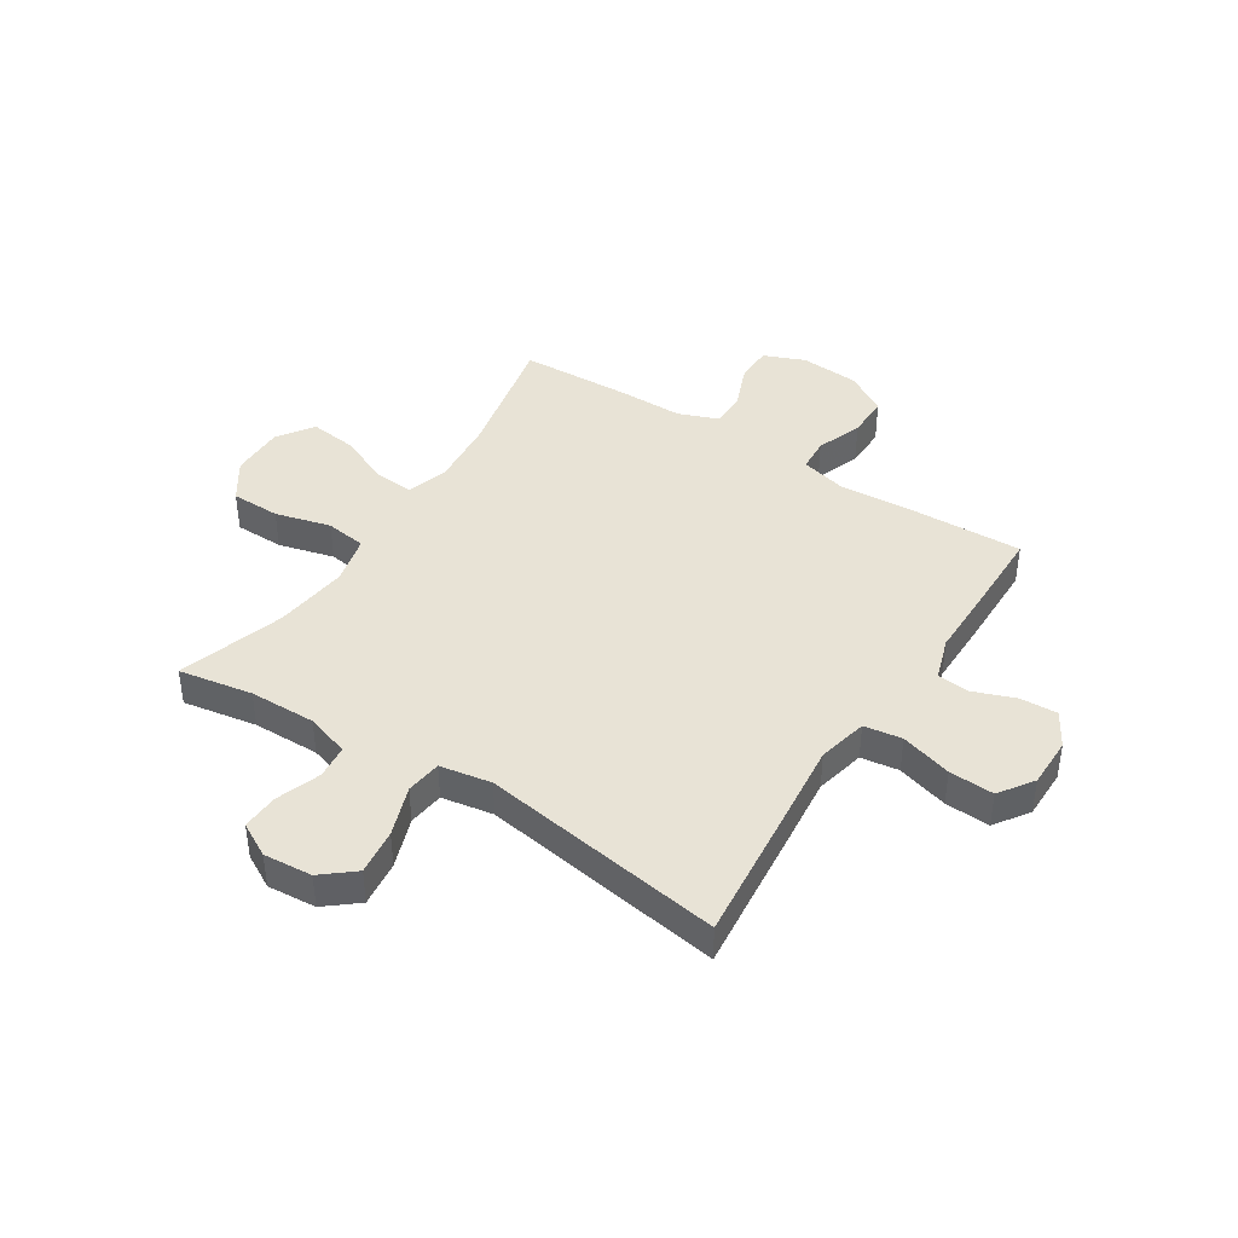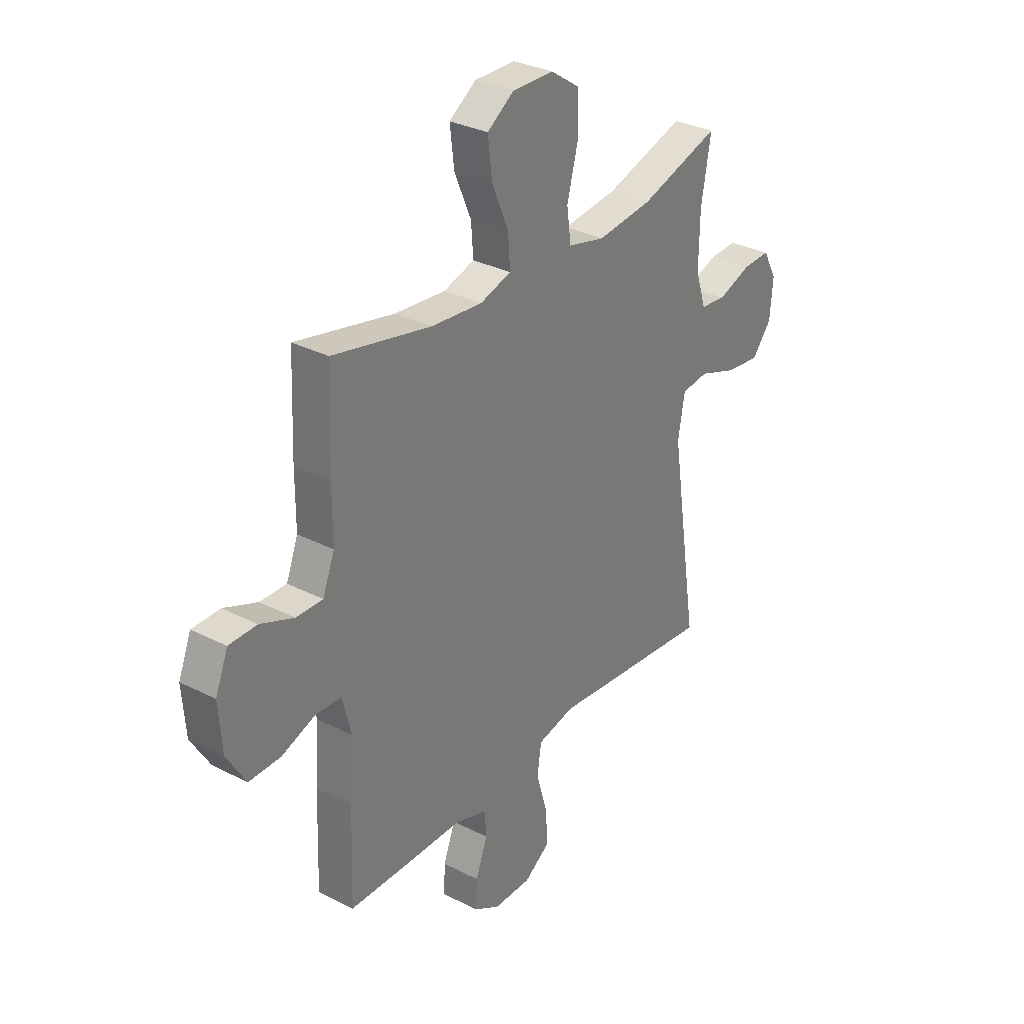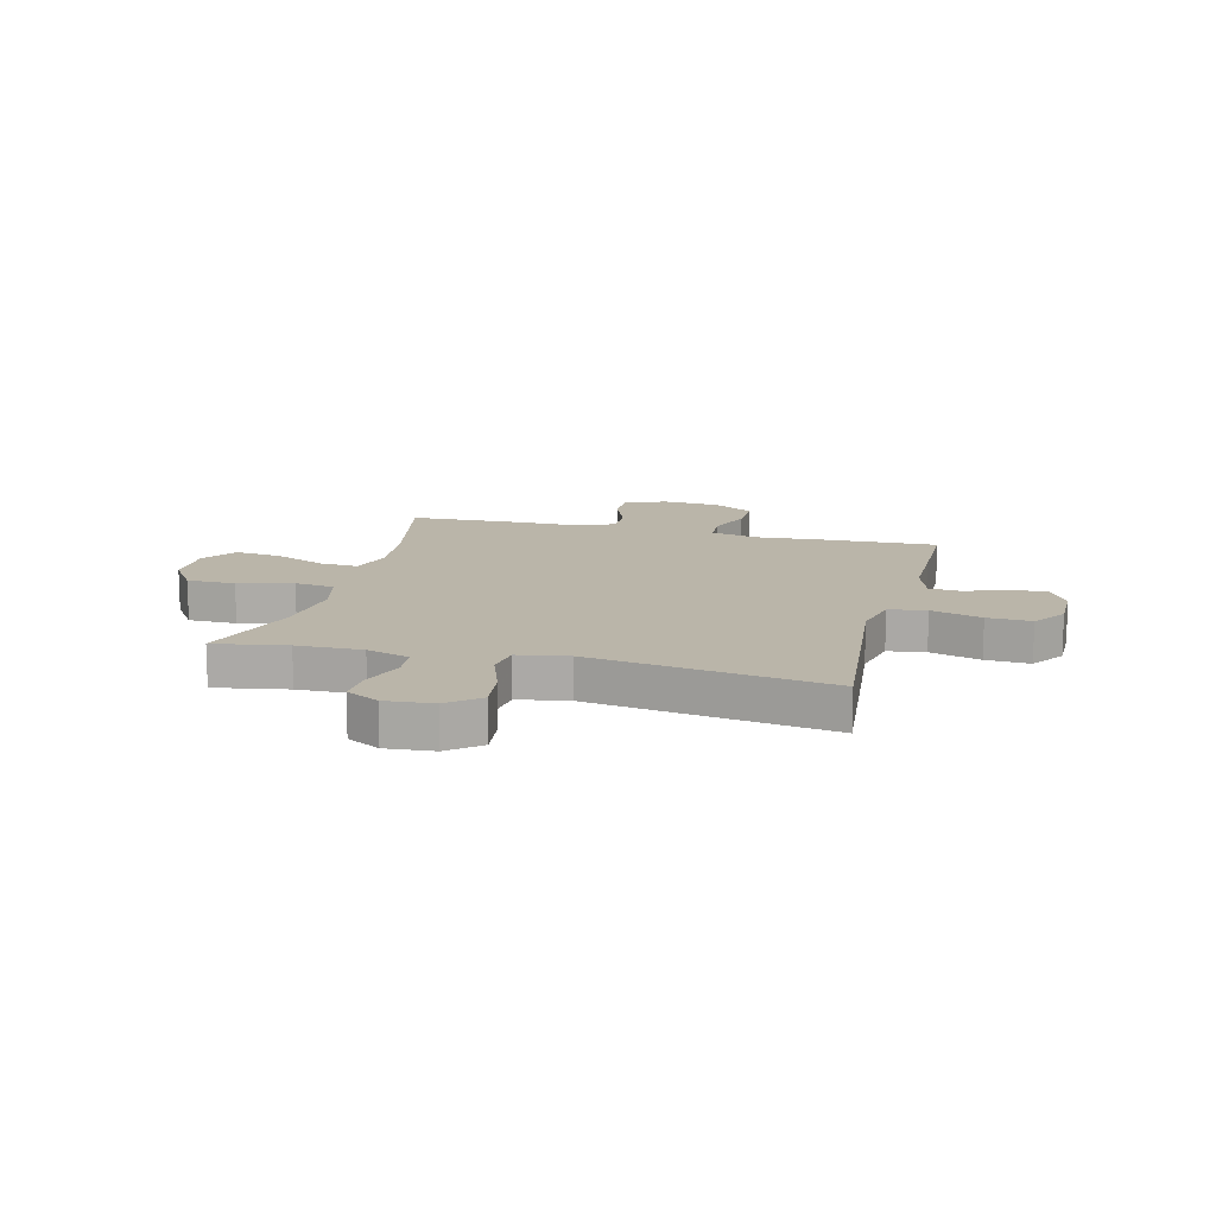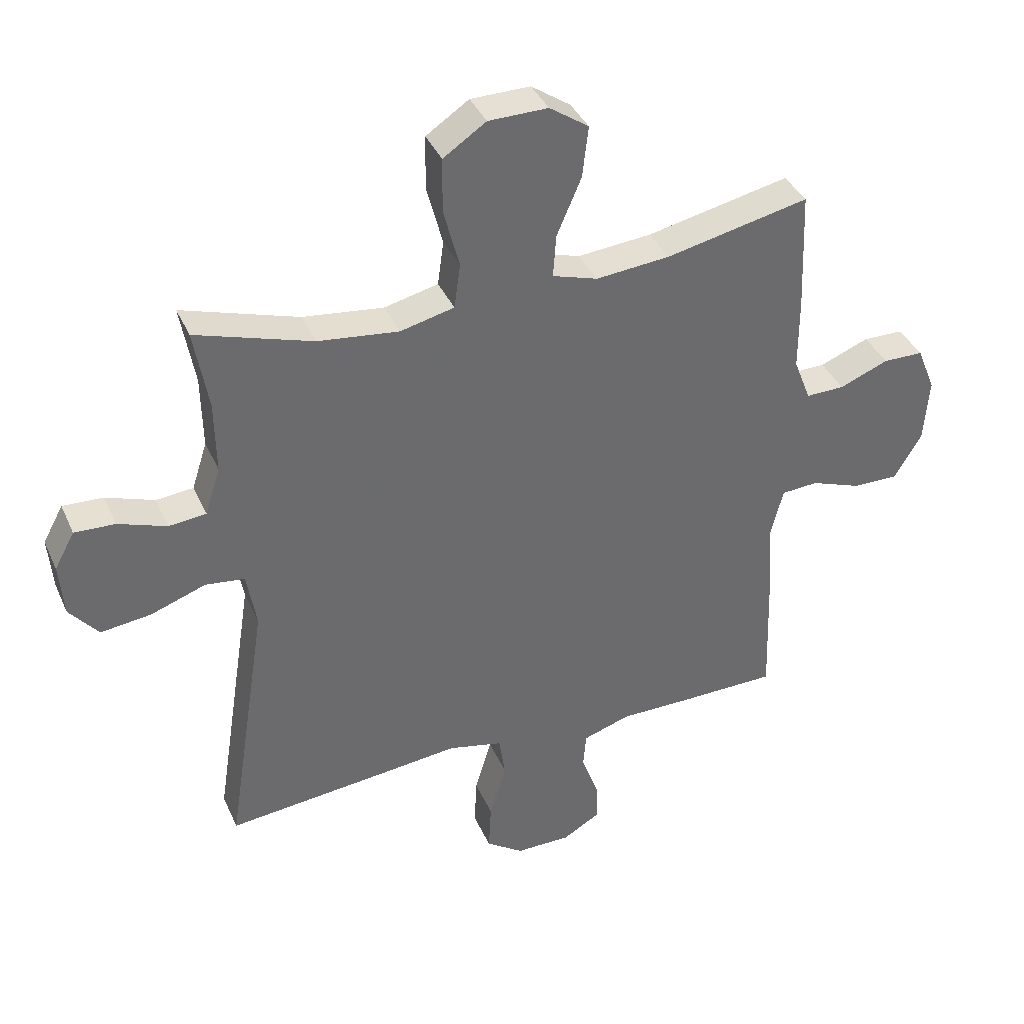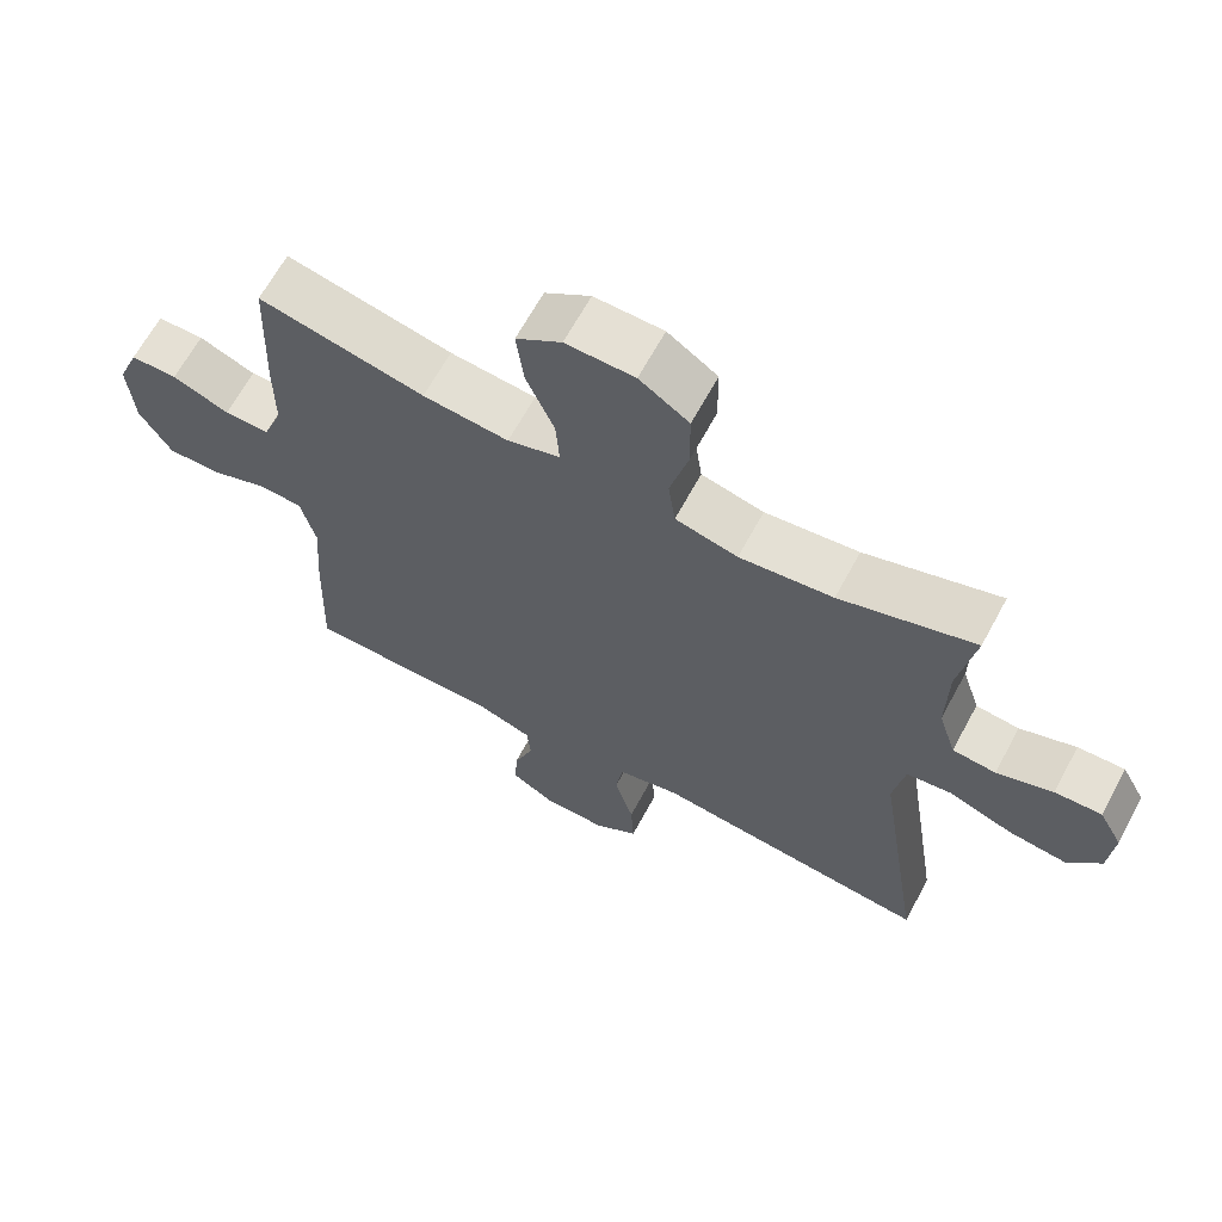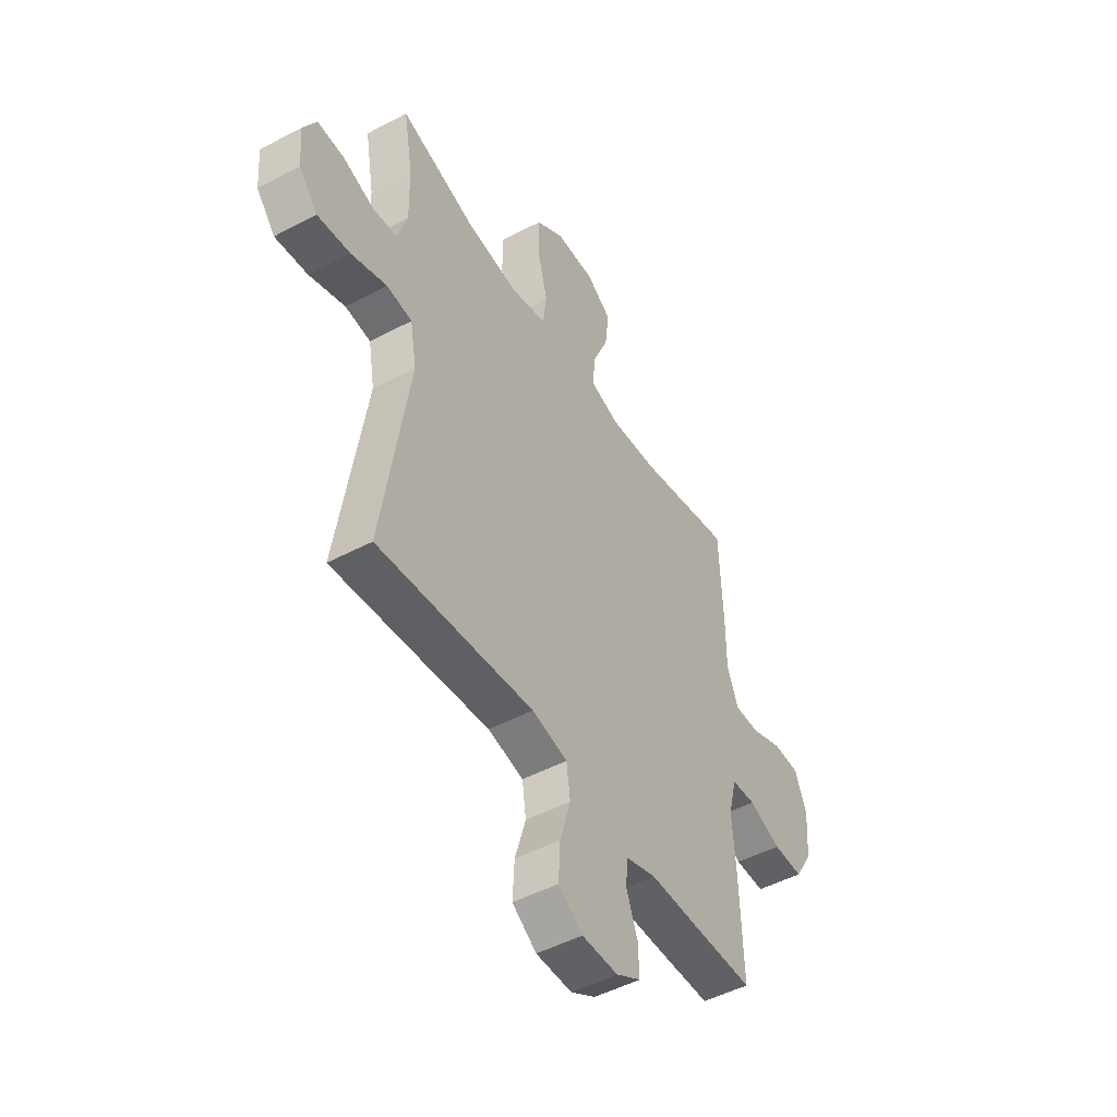
<metadata>
{"format":"obj","ext":"obj","renderer":"f3d","projection":"perspective","resolution":1024,"background":"white","views":[{"elev":41.9,"azim":122.7,"up":"+Y"},{"elev":31.3,"azim":-53.9,"up":"+Z"},{"elev":13.6,"azim":104.3,"up":"+Y"},{"elev":38.1,"azim":157.8,"up":"+Z"},{"elev":65.3,"azim":28.4,"up":"+Z"},{"elev":-48.7,"azim":120.6,"up":"+Z"}]}
</metadata>
<code>
v 0.5 0.07 0.5
v 0.477 0.07 0.368
v 0.475 0.07 0.249
v 0.5 0.07 0.171
v 0.561 0.07 0.165
v 0.64 0.07 0.193
v 0.706 0.07 0.196
v 0.739 0.07 0.136
v 0.732 0.07 0.049
v 0.685 0.07 -0.008
v 0.603 0.07 0.002
v 0.513 0.07 0.034
v 0.449 0.07 0.026
v 0.433 0.07 -0.066
v 0.5 0.07 -0.5
v 0.242 0.07 -0.474
v 0.109 0.07 -0.46
v 0.02 0.07 -0.48
v 0.01 0.07 -0.548
v 0.037 0.07 -0.64
v 0.041 0.07 -0.72
v -0.02 0.07 -0.762
v -0.11 0.07 -0.762
v -0.172 0.07 -0.726
v -0.169 0.07 -0.66
v -0.141 0.07 -0.585
v -0.146 0.07 -0.527
v -0.223 0.07 -0.502
v -0.341 0.07 -0.502
v -0.5 0.07 -0.5
v -0.493 0.07 -0.293
v -0.484 0.07 -0.165
v -0.505 0.07 -0.082
v -0.565 0.07 -0.078
v -0.647 0.07 -0.108
v -0.722 0.07 -0.109
v -0.767 0.07 -0.035
v -0.775 0.07 0.071
v -0.745 0.07 0.145
v -0.679 0.07 0.146
v -0.599 0.07 0.114
v -0.536 0.07 0.113
v -0.508 0.07 0.185
v -0.508 0.07 0.3
v -0.5 0.07 0.5
v -0.266 0.07 0.45
v -0.145 0.07 0.439
v -0.071 0.07 0.462
v -0.076 0.07 0.532
v -0.116 0.07 0.625
v -0.126 0.07 0.709
v -0.062 0.07 0.753
v 0.035 0.07 0.752
v 0.105 0.07 0.705
v 0.106 0.07 0.617
v 0.08 0.07 0.518
v 0.09 0.07 0.445
v 0.178 0.07 0.424
v 0.31 0.07 0.44
v 0.5 0 0.5
v 0.477 0 0.368
v 0.475 0 0.249
v 0.5 0 0.171
v 0.561 0 0.165
v 0.64 0 0.193
v 0.706 0 0.196
v 0.739 0 0.136
v 0.732 0 0.049
v 0.685 0 -0.008
v 0.603 0 0.002
v 0.513 0 0.034
v 0.449 0 0.026
v 0.433 0 -0.066
v 0.5 0 -0.5
v 0.242 0 -0.474
v 0.109 0 -0.46
v 0.02 0 -0.48
v 0.01 0 -0.548
v 0.037 0 -0.64
v 0.041 0 -0.72
v -0.02 0 -0.762
v -0.11 0 -0.762
v -0.172 0 -0.726
v -0.169 0 -0.66
v -0.141 0 -0.585
v -0.146 0 -0.527
v -0.223 0 -0.502
v -0.341 0 -0.502
v -0.5 0 -0.5
v -0.493 0 -0.293
v -0.484 0 -0.165
v -0.505 0 -0.082
v -0.565 0 -0.078
v -0.647 0 -0.108
v -0.722 0 -0.109
v -0.767 0 -0.035
v -0.775 0 0.071
v -0.745 0 0.145
v -0.679 0 0.146
v -0.599 0 0.114
v -0.536 0 0.113
v -0.508 0 0.185
v -0.508 0 0.3
v -0.5 0 0.5
v -0.266 0 0.45
v -0.145 0 0.439
v -0.071 0 0.462
v -0.076 0 0.532
v -0.116 0 0.625
v -0.126 0 0.709
v -0.062 0 0.753
v 0.035 0 0.752
v 0.105 0 0.705
v 0.106 0 0.617
v 0.08 0 0.518
v 0.09 0 0.445
v 0.178 0 0.424
v 0.31 0 0.44
f 54 55 56
f 53 54 56
f 52 53 56
f 51 52 56
f 50 51 56
f 49 50 56
f 48 49 56 57
f 47 48 57 58
f 43 44 45 46
f 42 43 46 47
f 39 40 41
f 38 39 41
f 37 38 41
f 36 37 41
f 35 36 41
f 34 35 41
f 33 34 41 42
f 42 47 58
f 33 42 58
f 32 33 58
f 32 58 59
f 31 32 59
f 30 31 59
f 29 30 59
f 28 29 59
f 24 25 26
f 23 24 26
f 22 23 26
f 21 22 26
f 20 21 26
f 19 20 26
f 18 19 26 27
f 14 15 16 17
f 13 14 17 18
f 10 11 12
f 9 10 12
f 8 9 12
f 7 8 12
f 6 7 12
f 5 6 12
f 4 5 12 13
f 27 28 59
f 18 27 59
f 13 18 59
f 4 13 59
f 3 4 59
f 2 3 59
f 1 2 59
f 115 114 113
f 115 113 112
f 115 112 111
f 115 111 110
f 115 110 109
f 115 109 108
f 116 115 108 107
f 117 116 107 106
f 105 104 103 102
f 106 105 102 101
f 100 99 98
f 100 98 97
f 100 97 96
f 100 96 95
f 100 95 94
f 100 94 93
f 101 100 93 92
f 117 106 101
f 117 101 92
f 117 92 91
f 118 117 91
f 118 91 90
f 118 90 89
f 118 89 88
f 118 88 87
f 85 84 83
f 85 83 82
f 85 82 81
f 85 81 80
f 85 80 79
f 85 79 78
f 86 85 78 77
f 76 75 74 73
f 77 76 73 72
f 71 70 69
f 71 69 68
f 71 68 67
f 71 67 66
f 71 66 65
f 71 65 64
f 72 71 64 63
f 118 87 86
f 118 86 77
f 118 77 72
f 118 72 63
f 118 63 62
f 118 62 61
f 118 61 60
f 1 60 61 2
f 2 61 62 3
f 3 62 63 4
f 4 63 64 5
f 5 64 65 6
f 6 65 66 7
f 7 66 67 8
f 8 67 68 9
f 9 68 69 10
f 10 69 70 11
f 11 70 71 12
f 12 71 72 13
f 13 72 73 14
f 14 73 74 15
f 15 74 75 16
f 16 75 76 17
f 17 76 77 18
f 18 77 78 19
f 19 78 79 20
f 20 79 80 21
f 21 80 81 22
f 22 81 82 23
f 23 82 83 24
f 24 83 84 25
f 25 84 85 26
f 26 85 86 27
f 27 86 87 28
f 28 87 88 29
f 29 88 89 30
f 30 89 90 31
f 31 90 91 32
f 32 91 92 33
f 33 92 93 34
f 34 93 94 35
f 35 94 95 36
f 36 95 96 37
f 37 96 97 38
f 38 97 98 39
f 39 98 99 40
f 40 99 100 41
f 41 100 101 42
f 42 101 102 43
f 43 102 103 44
f 44 103 104 45
f 45 104 105 46
f 46 105 106 47
f 47 106 107 48
f 48 107 108 49
f 49 108 109 50
f 50 109 110 51
f 51 110 111 52
f 52 111 112 53
f 53 112 113 54
f 54 113 114 55
f 55 114 115 56
f 56 115 116 57
f 57 116 117 58
f 58 117 118 59
f 59 118 60 1

</code>
